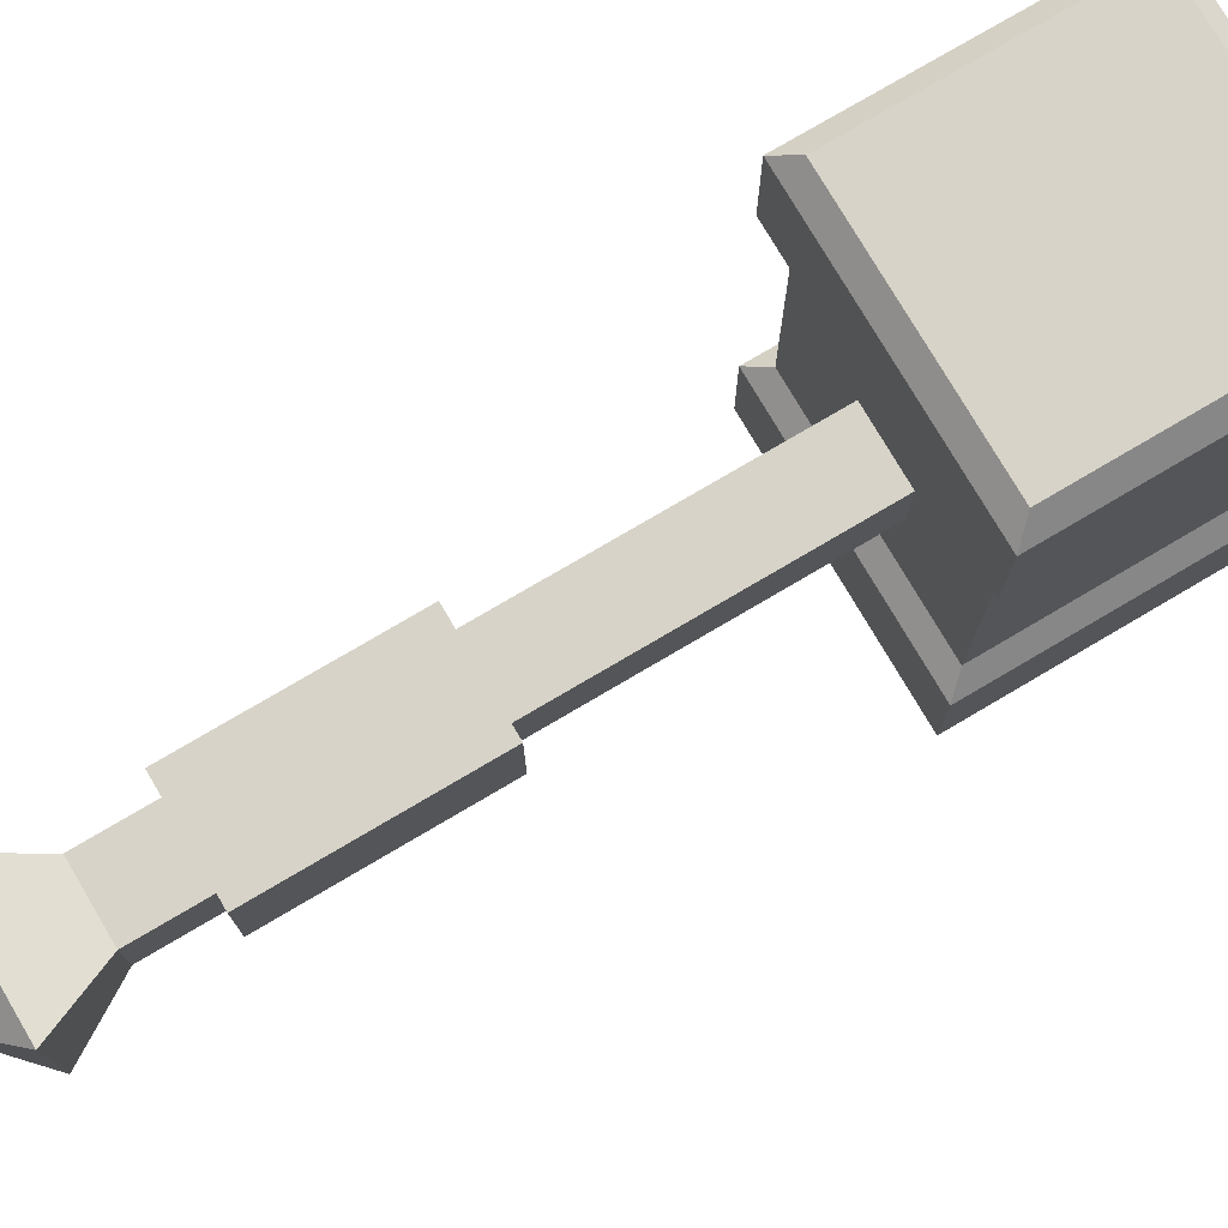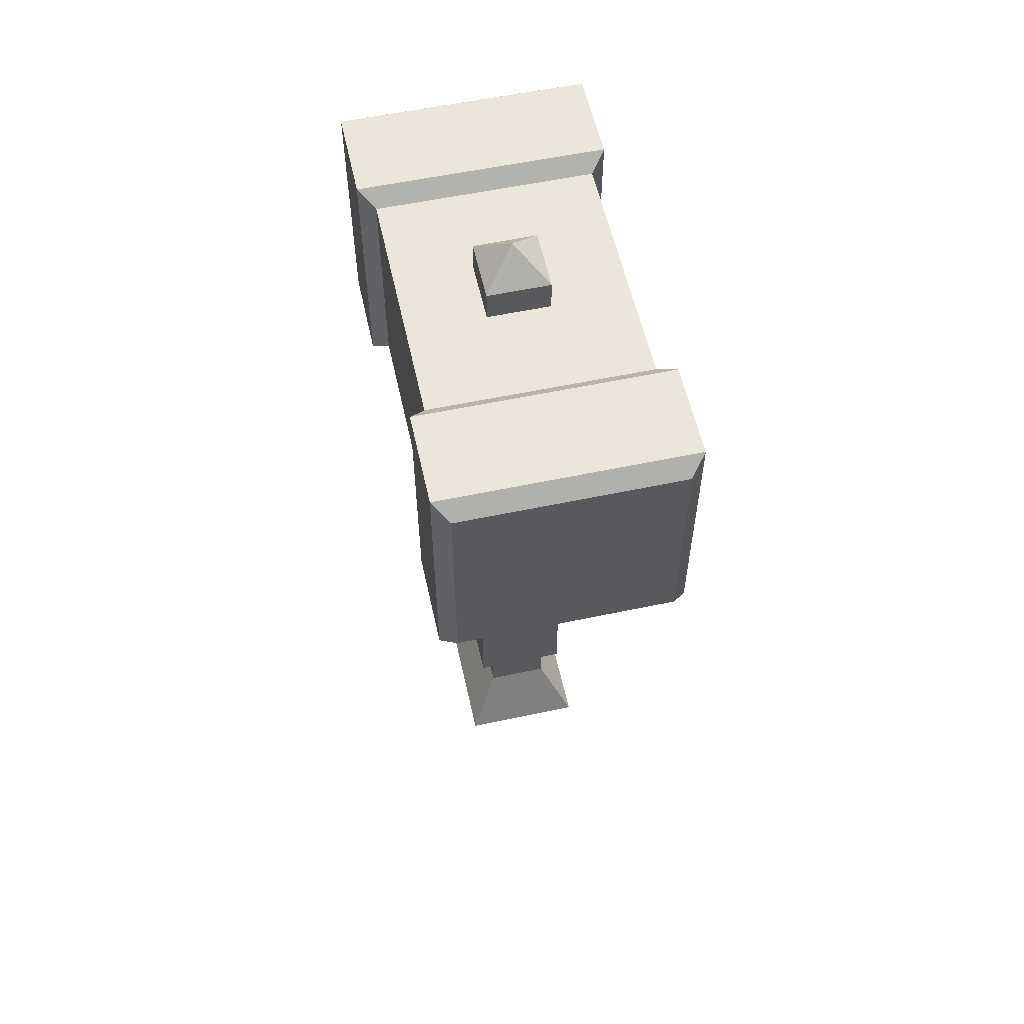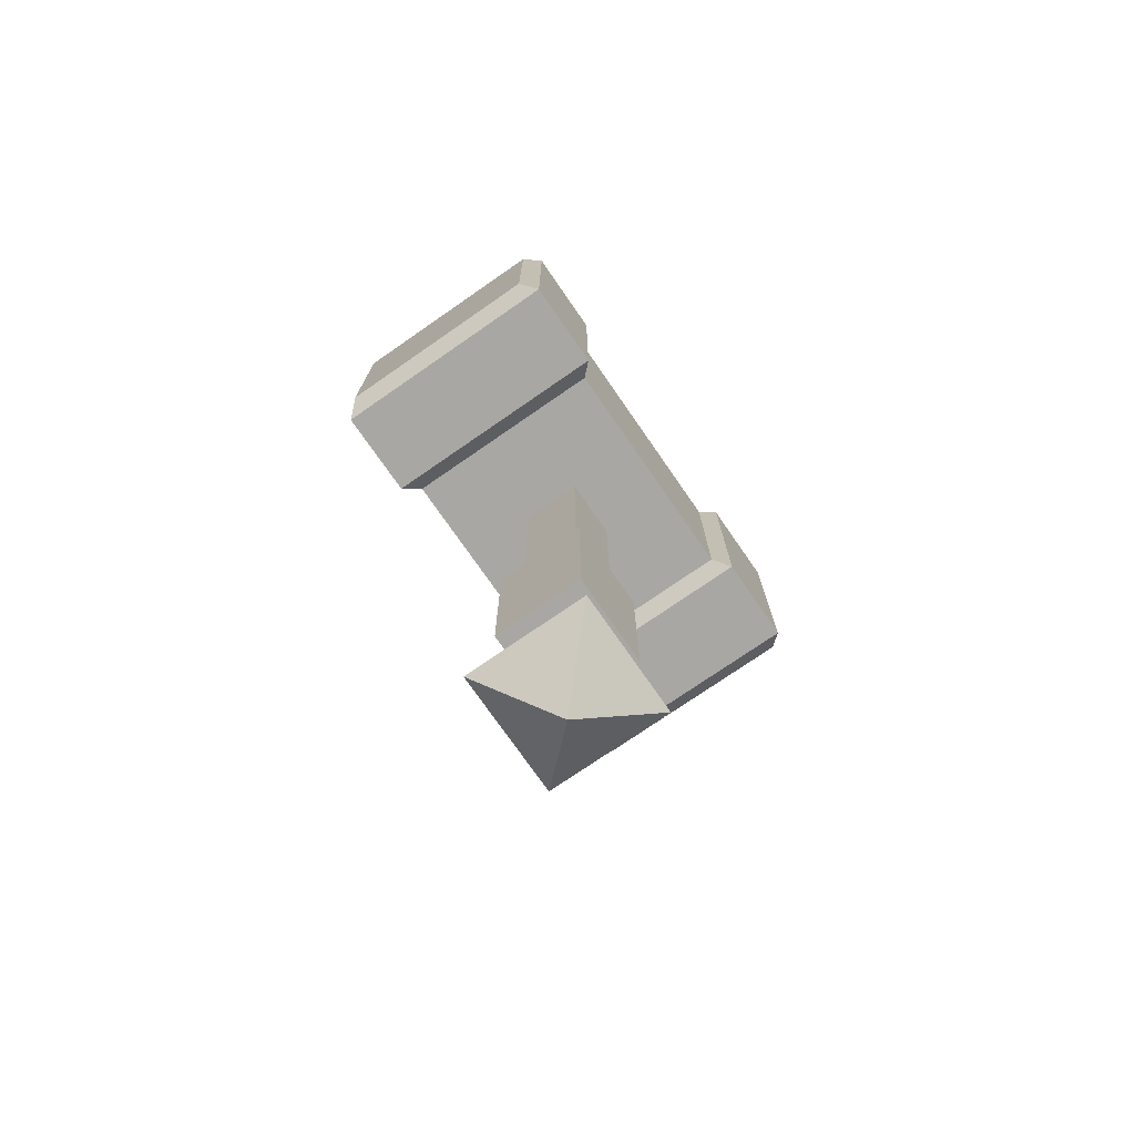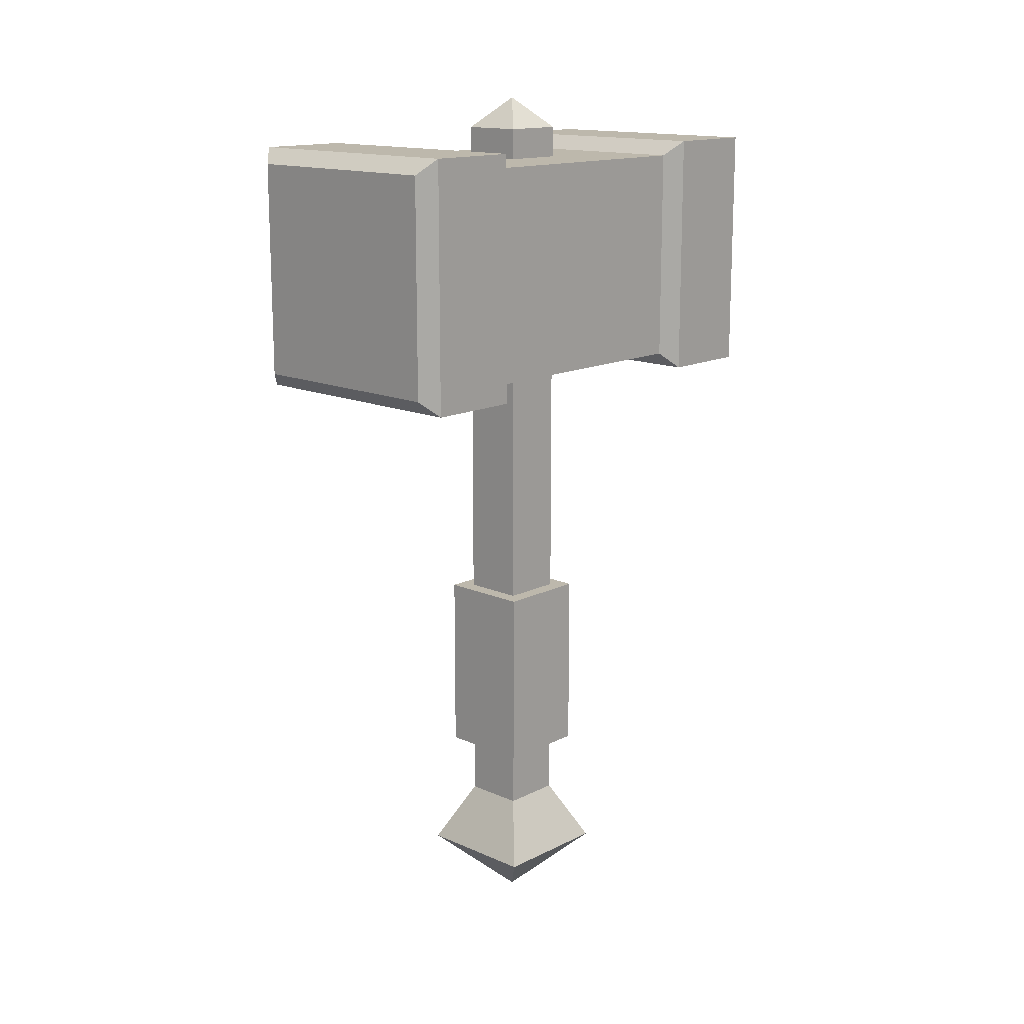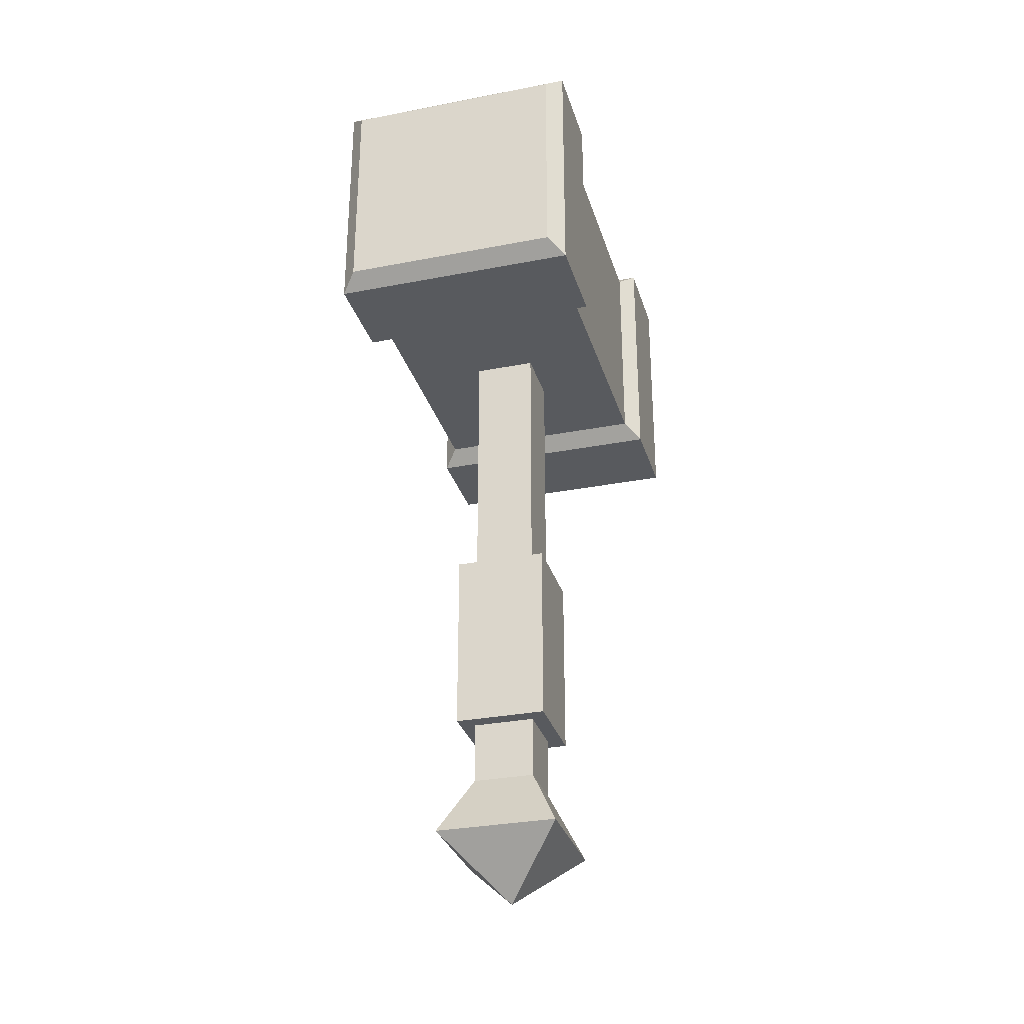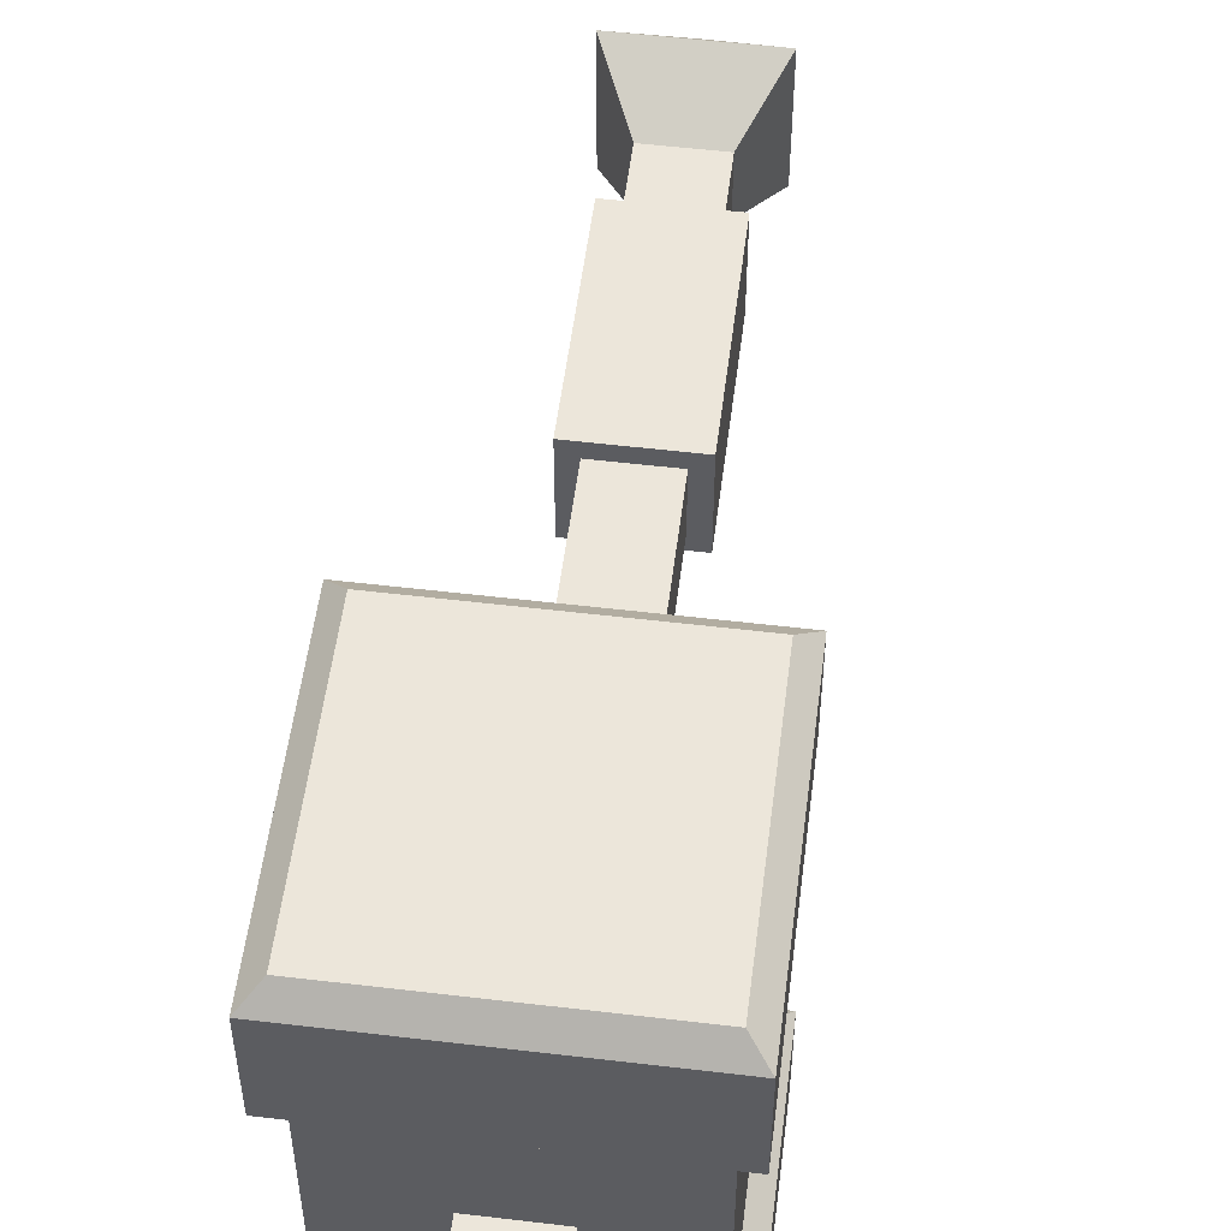
<metadata>
{"format":"obj","ext":"obj","renderer":"f3d","projection":"perspective","resolution":1024,"background":"white","views":[{"elev":76.9,"azim":59.5,"up":"+Z"},{"elev":57.3,"azim":167.6,"up":"+Y"},{"elev":-74.5,"azim":-145.3,"up":"+Y"},{"elev":14.9,"azim":-136.7,"up":"+Y"},{"elev":-30.5,"azim":15.7,"up":"+Y"},{"elev":54.2,"azim":-172.8,"up":"+Z"}]}
</metadata>
<code>
o Malus_Cube.001
v 0.25 1.5 0.4688
v 0.25 1 0.4688
v -0.25 1 0.4688
v -0.25 1.5 0.4688
v -0.25 1 0.2812
v -0.25 1.5 0.2812
v 0.25 1.5 0.2812
v 0.25 1 0.2812
v -0.2188 1.032 0.25
v 0.2188 1.032 0.25
v 0.2188 1.47 0.25
v -0.2188 1.47 0.25
v 0.2188 1.469 0.5
v 0.2188 1.031 0.5
v -0.2188 1.031 0.5
v -0.2188 1.469 0.5
v 0 1.031 0.5
v 0 1.5 0.2812
v 0 1.5 0.4688
v 0 1.47 0.25
v 0 1 0.2812
v 0 1 0.4688
v 0 1.469 0.5
v 0 1.47 0
v 0 1.032 0
v 0.2188 1.251 0
v -0.2188 1.251 0
v -0.2188 1.47 0
v -0.2188 1.032 0
v 0.2188 1.47 0
v 0.2188 1.032 0
v -0.2188 1.25 0.5
v 0.2188 1.25 0.5
v -0.2188 1.251 0.25
v 0.2188 1.251 0.25
v 0 1.032 0.25
v -0.25 1.25 0.2812
v 0.25 1.25 0.2812
v -0.25 1.25 0.4688
v 0.25 1.25 0.4688
v 0 1.25 0.5
v 0.25 1.5 -0.4688
v 0.25 1 -0.4688
v -0.25 1 -0.4688
v -0.25 1.5 -0.4688
v -0.25 1 -0.2812
v -0.25 1.5 -0.2812
v 0.25 1.5 -0.2812
v 0.25 1 -0.2812
v -0.2188 1.032 -0.25
v 0.2188 1.032 -0.25
v 0.2188 1.47 -0.25
v -0.2188 1.47 -0.25
v 0.2188 1.469 -0.5
v 0.2188 1.031 -0.5
v -0.2188 1.031 -0.5
v -0.2188 1.469 -0.5
v 0 1.031 -0.5
v 0 1.5 -0.2812
v 0 1.5 -0.4688
v 0 1.47 -0.25
v 0 1 -0.2812
v 0 1 -0.4688
v 0 1.469 -0.5
v -0.2188 1.25 -0.5
v 0.2188 1.25 -0.5
v -0.2188 1.251 -0.25
v 0.2188 1.251 -0.25
v 0 1.032 -0.25
v -0.25 1.25 -0.2812
v 0.25 1.25 -0.2812
v -0.25 1.25 -0.4688
v 0.25 1.25 -0.4688
v 0 1.25 -0.5
v -0.0625 0 0.0625
v -0.0625 0 -0.0625
v 0.0625 0 0.0625
v 0.0625 0 -0.0625
v 0.0625 1 0.0625
v -0.125 -0.125 -0.125
v -0.125 -0.125 0.125
v 0.125 -0.125 -0.125
v 0.125 -0.125 0.125
v 0 -0.25 0
v -0.0625 1 0.0625
v -0.0625 1 -0.0625
v 0.0625 1 -0.0625
v 0.0625 1.032 0.0625
v 0.0625 1.032 -0.0625
v -0.0625 1.032 0.0625
v -0.0625 1.032 -0.0625
v 0.0625 1.47 0.0625
v 0.0625 1.47 -0.0625
v -0.0625 1.47 0.0625
v -0.0625 1.47 -0.0625
v 0.0625 1.532 -0.0625
v 0.0625 1.532 0.0625
v -0.0625 1.532 0.0625
v -0.0625 1.532 -0.0625
v 0 1.595 0
v 0.0625 0.5 0.0625
v -0.0625 0.5 0.0625
v -0.0625 0.5 -0.0625
v 0.0625 0.5 -0.0625
v -0.0625 0.125 0.0625
v 0.0625 0.125 -0.0625
v 0.0625 0.125 0.0625
v -0.0625 0.125 -0.0625
v 0.09375 0.125 0.09375
v 0.09375 0.5 0.09375
v -0.09375 0.125 -0.09375
v -0.09375 0.5 -0.09375
v -0.09375 0.5 0.09375
v 0.09375 0.5 -0.09375
v -0.09375 0.125 0.09375
v 0.09375 0.125 -0.09375
f 39 3 15 32
f 37 5 3 39
f 22 3 5 21
f 38 7 1 40
f 4 39 32 16
f 21 5 9 36
f 10 31 26 35
f 38 8 10 35
f 37 6 12 34
f 22 2 14 17
f 8 21 36 10
f 24 28 12 20
f 41 32 15 17
f 40 1 13 33
f 19 4 16 23
f 30 24 20 11
f 3 22 17 15
f 2 40 33 14
f 23 16 32 41
f 12 28 27 34
f 5 37 34 9
f 7 38 35 11
f 8 38 40 2
f 6 37 39 4
f 31 10 36 25
f 35 26 30 11
f 7 11 20 18
f 33 41 17 14
f 18 20 12 6
f 19 18 6 4
f 1 7 18 19
f 34 27 29 9
f 25 36 9 29
f 2 22 21 8
f 13 23 41 33
f 1 19 23 13
f 72 65 56 44
f 70 72 44 46
f 63 62 46 44
f 71 73 42 48
f 45 57 65 72
f 62 69 50 46
f 51 68 26 31
f 71 68 51 49
f 70 67 53 47
f 63 58 55 43
f 49 51 69 62
f 24 61 53 28
f 74 58 56 65
f 73 66 54 42
f 60 64 57 45
f 30 52 61 24
f 44 56 58 63
f 43 55 66 73
f 64 74 65 57
f 53 67 27 28
f 46 50 67 70
f 48 52 68 71
f 49 43 73 71
f 47 45 72 70
f 31 25 69 51
f 68 52 30 26
f 48 59 61 52
f 66 55 58 74
f 59 47 53 61
f 60 45 47 59
f 42 60 59 48
f 67 50 29 27
f 25 29 50 69
f 43 49 62 63
f 54 66 74 64
f 42 54 64 60
f 103 86 87 104
f 104 87 79 101
f 101 79 85 102
f 75 76 80 81
f 102 85 86 103
f 82 83 84
f 77 75 81 83
f 76 78 82 80
f 78 77 83 82
f 81 80 84
f 83 81 84
f 80 82 84
f 89 88 79 87
f 90 91 86 85
f 88 90 85 79
f 91 89 87 86
f 93 95 99 96
f 97 96 100
f 92 93 96 97
f 95 94 98 99
f 94 92 97 98
f 99 98 100
f 98 97 100
f 96 99 100
f 76 108 106 78
f 78 106 107 77
f 77 107 105 75
f 75 105 108 76
f 106 108 111 116
f 105 107 109 115
f 101 102 113 110
f 103 104 114 112
f 115 113 112 111
f 109 110 113 115
f 116 114 110 109
f 111 112 114 116
f 104 101 110 114
f 102 103 112 113
f 108 105 115 111
f 107 106 116 109

</code>
